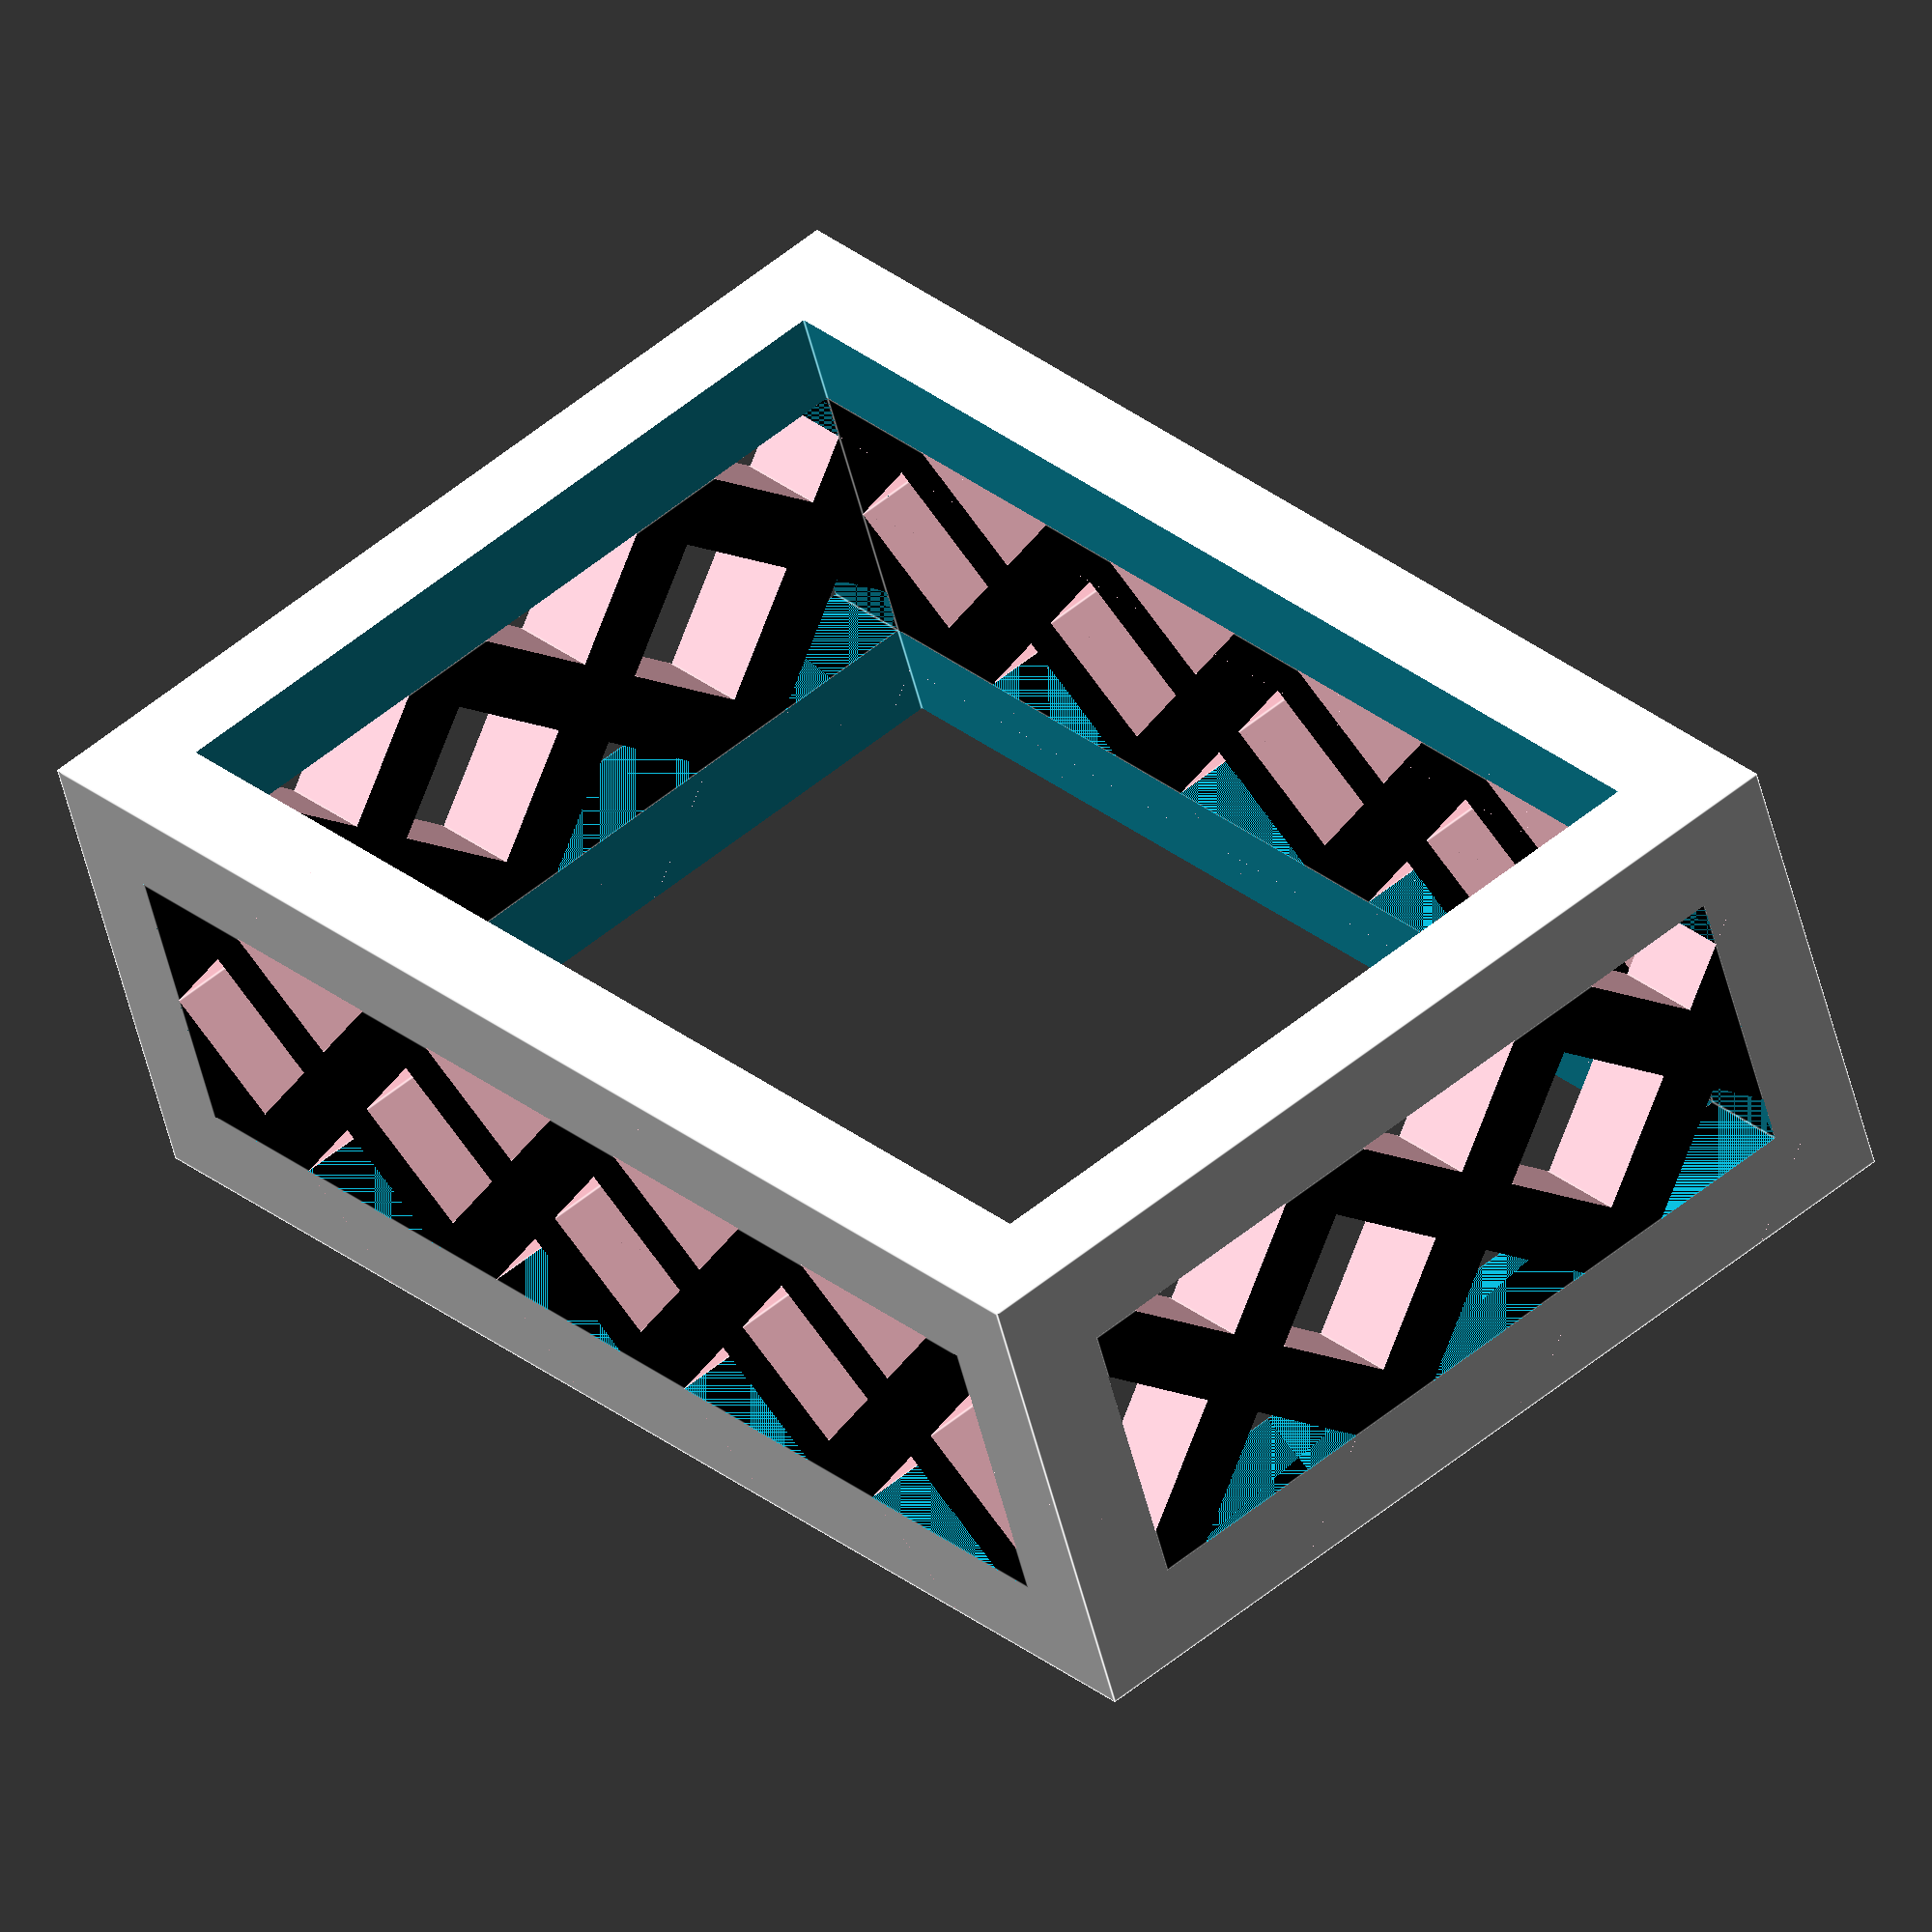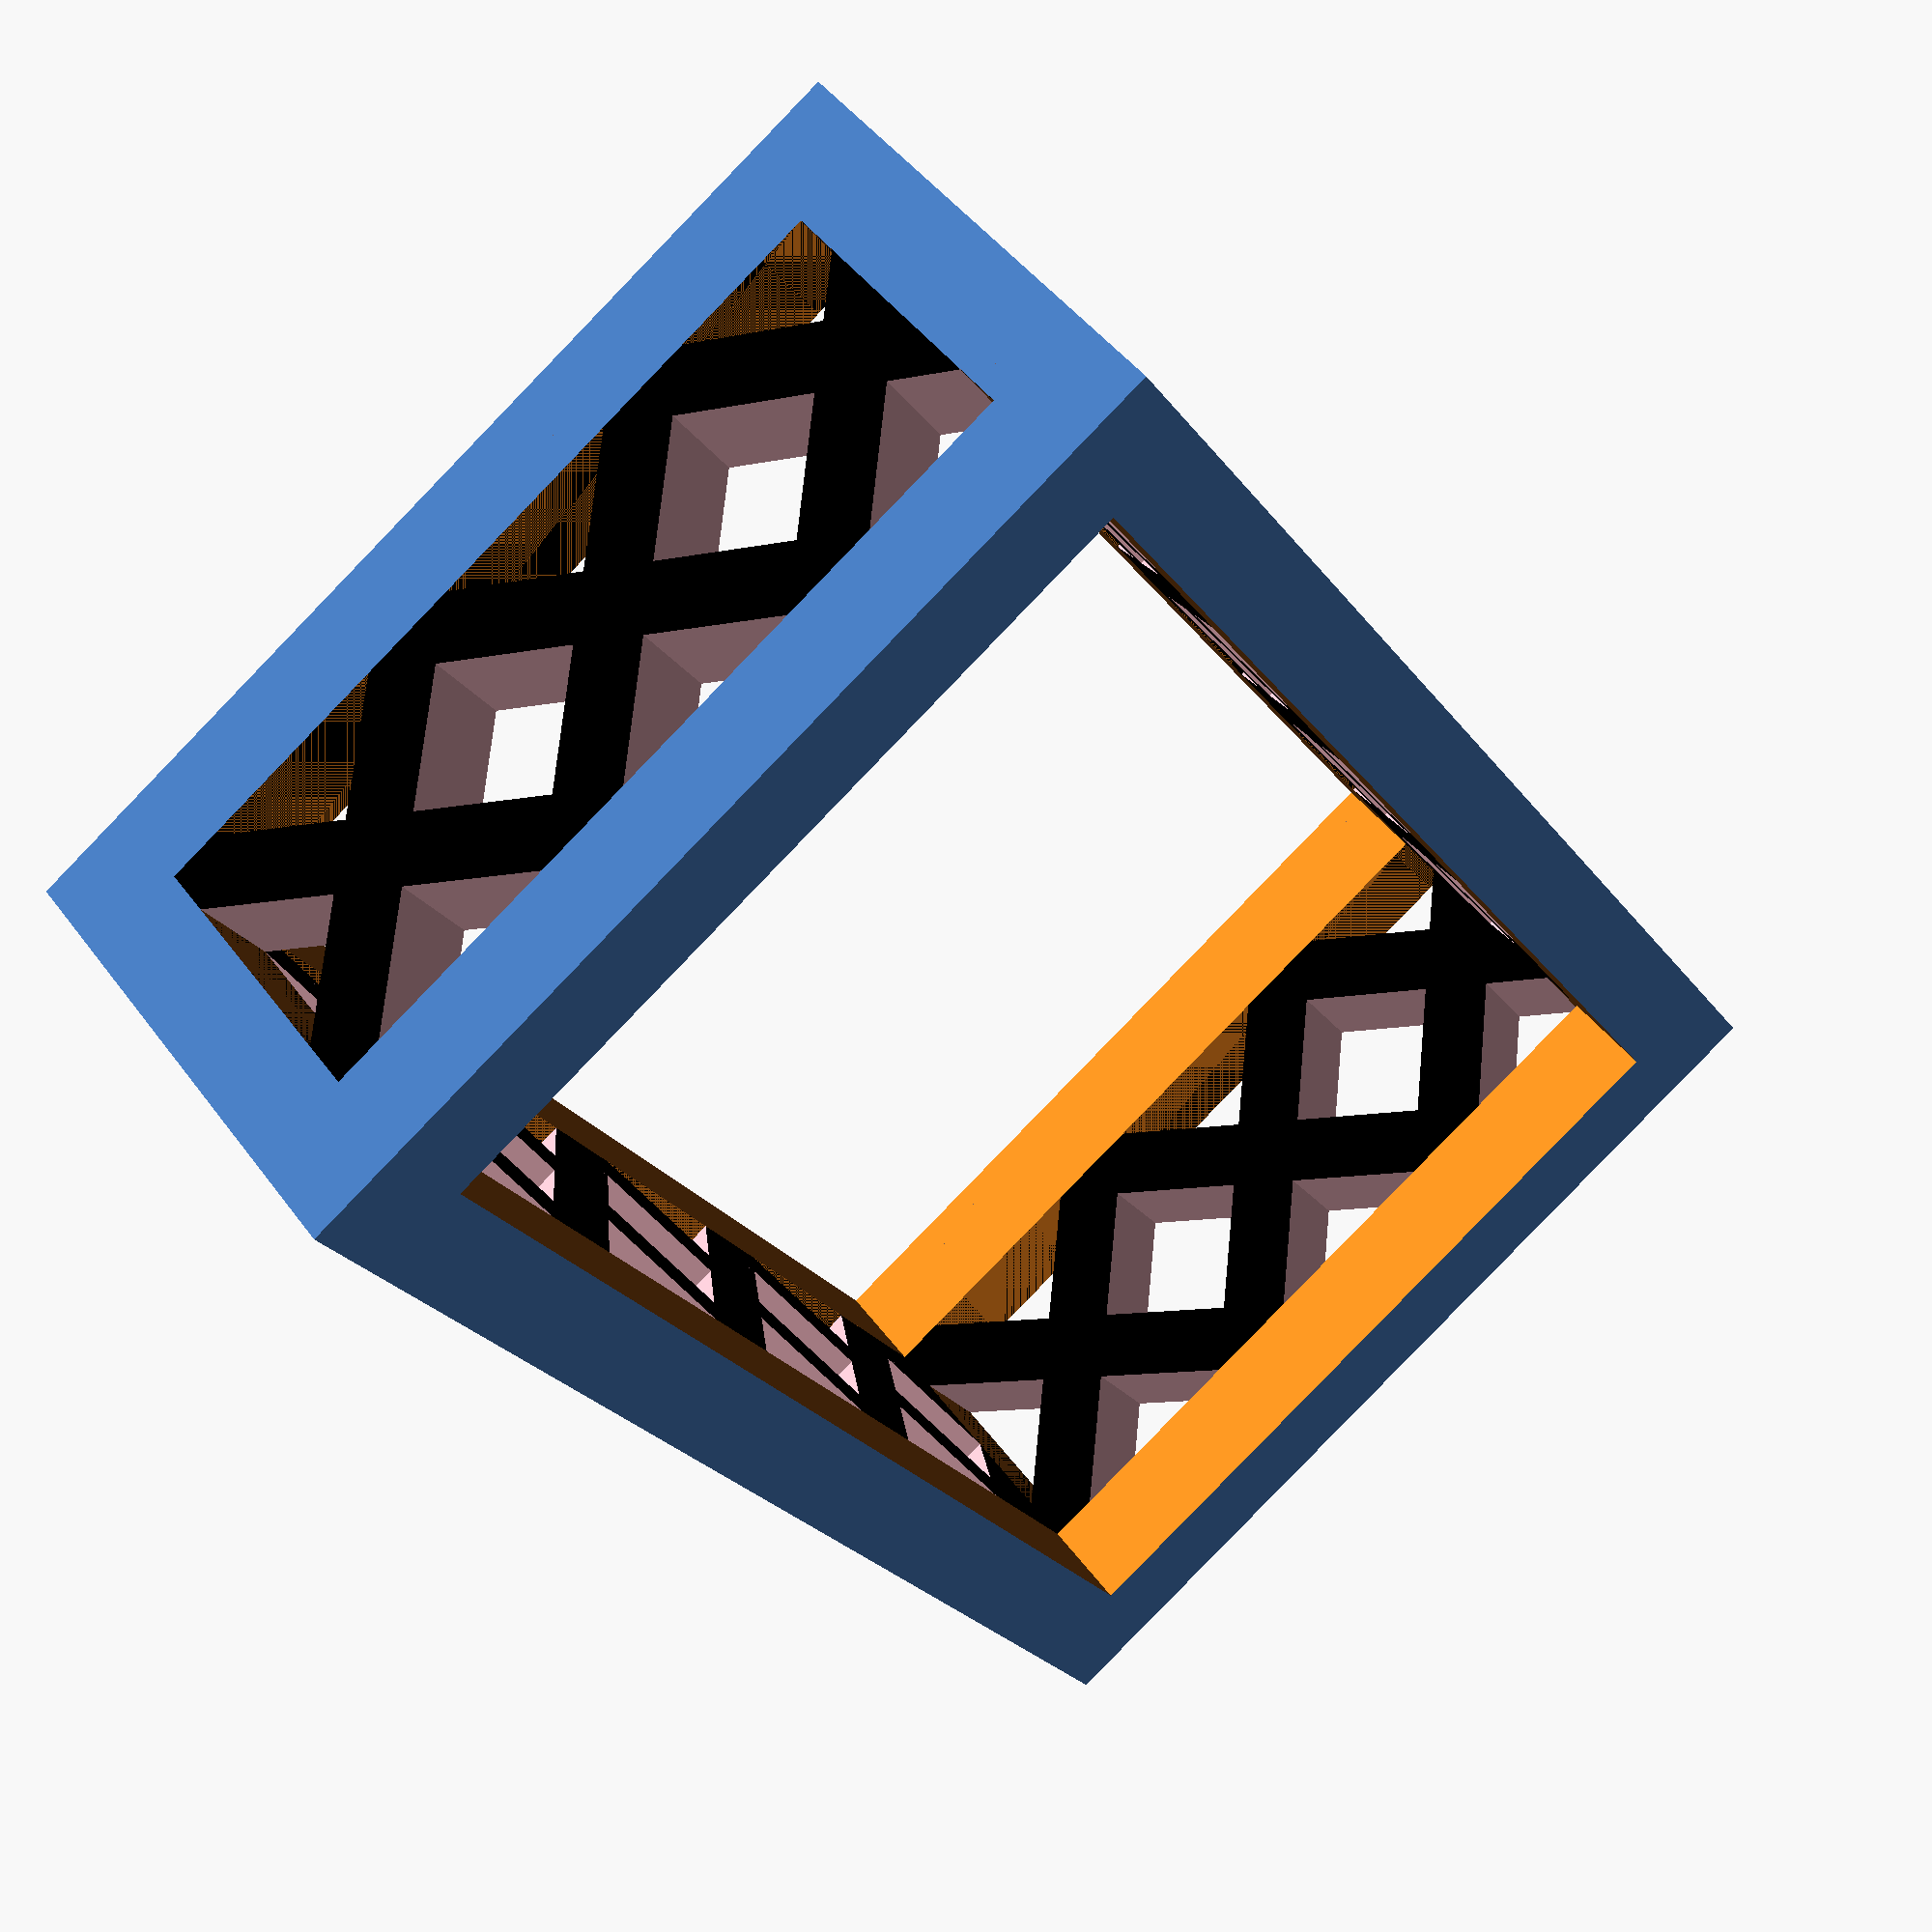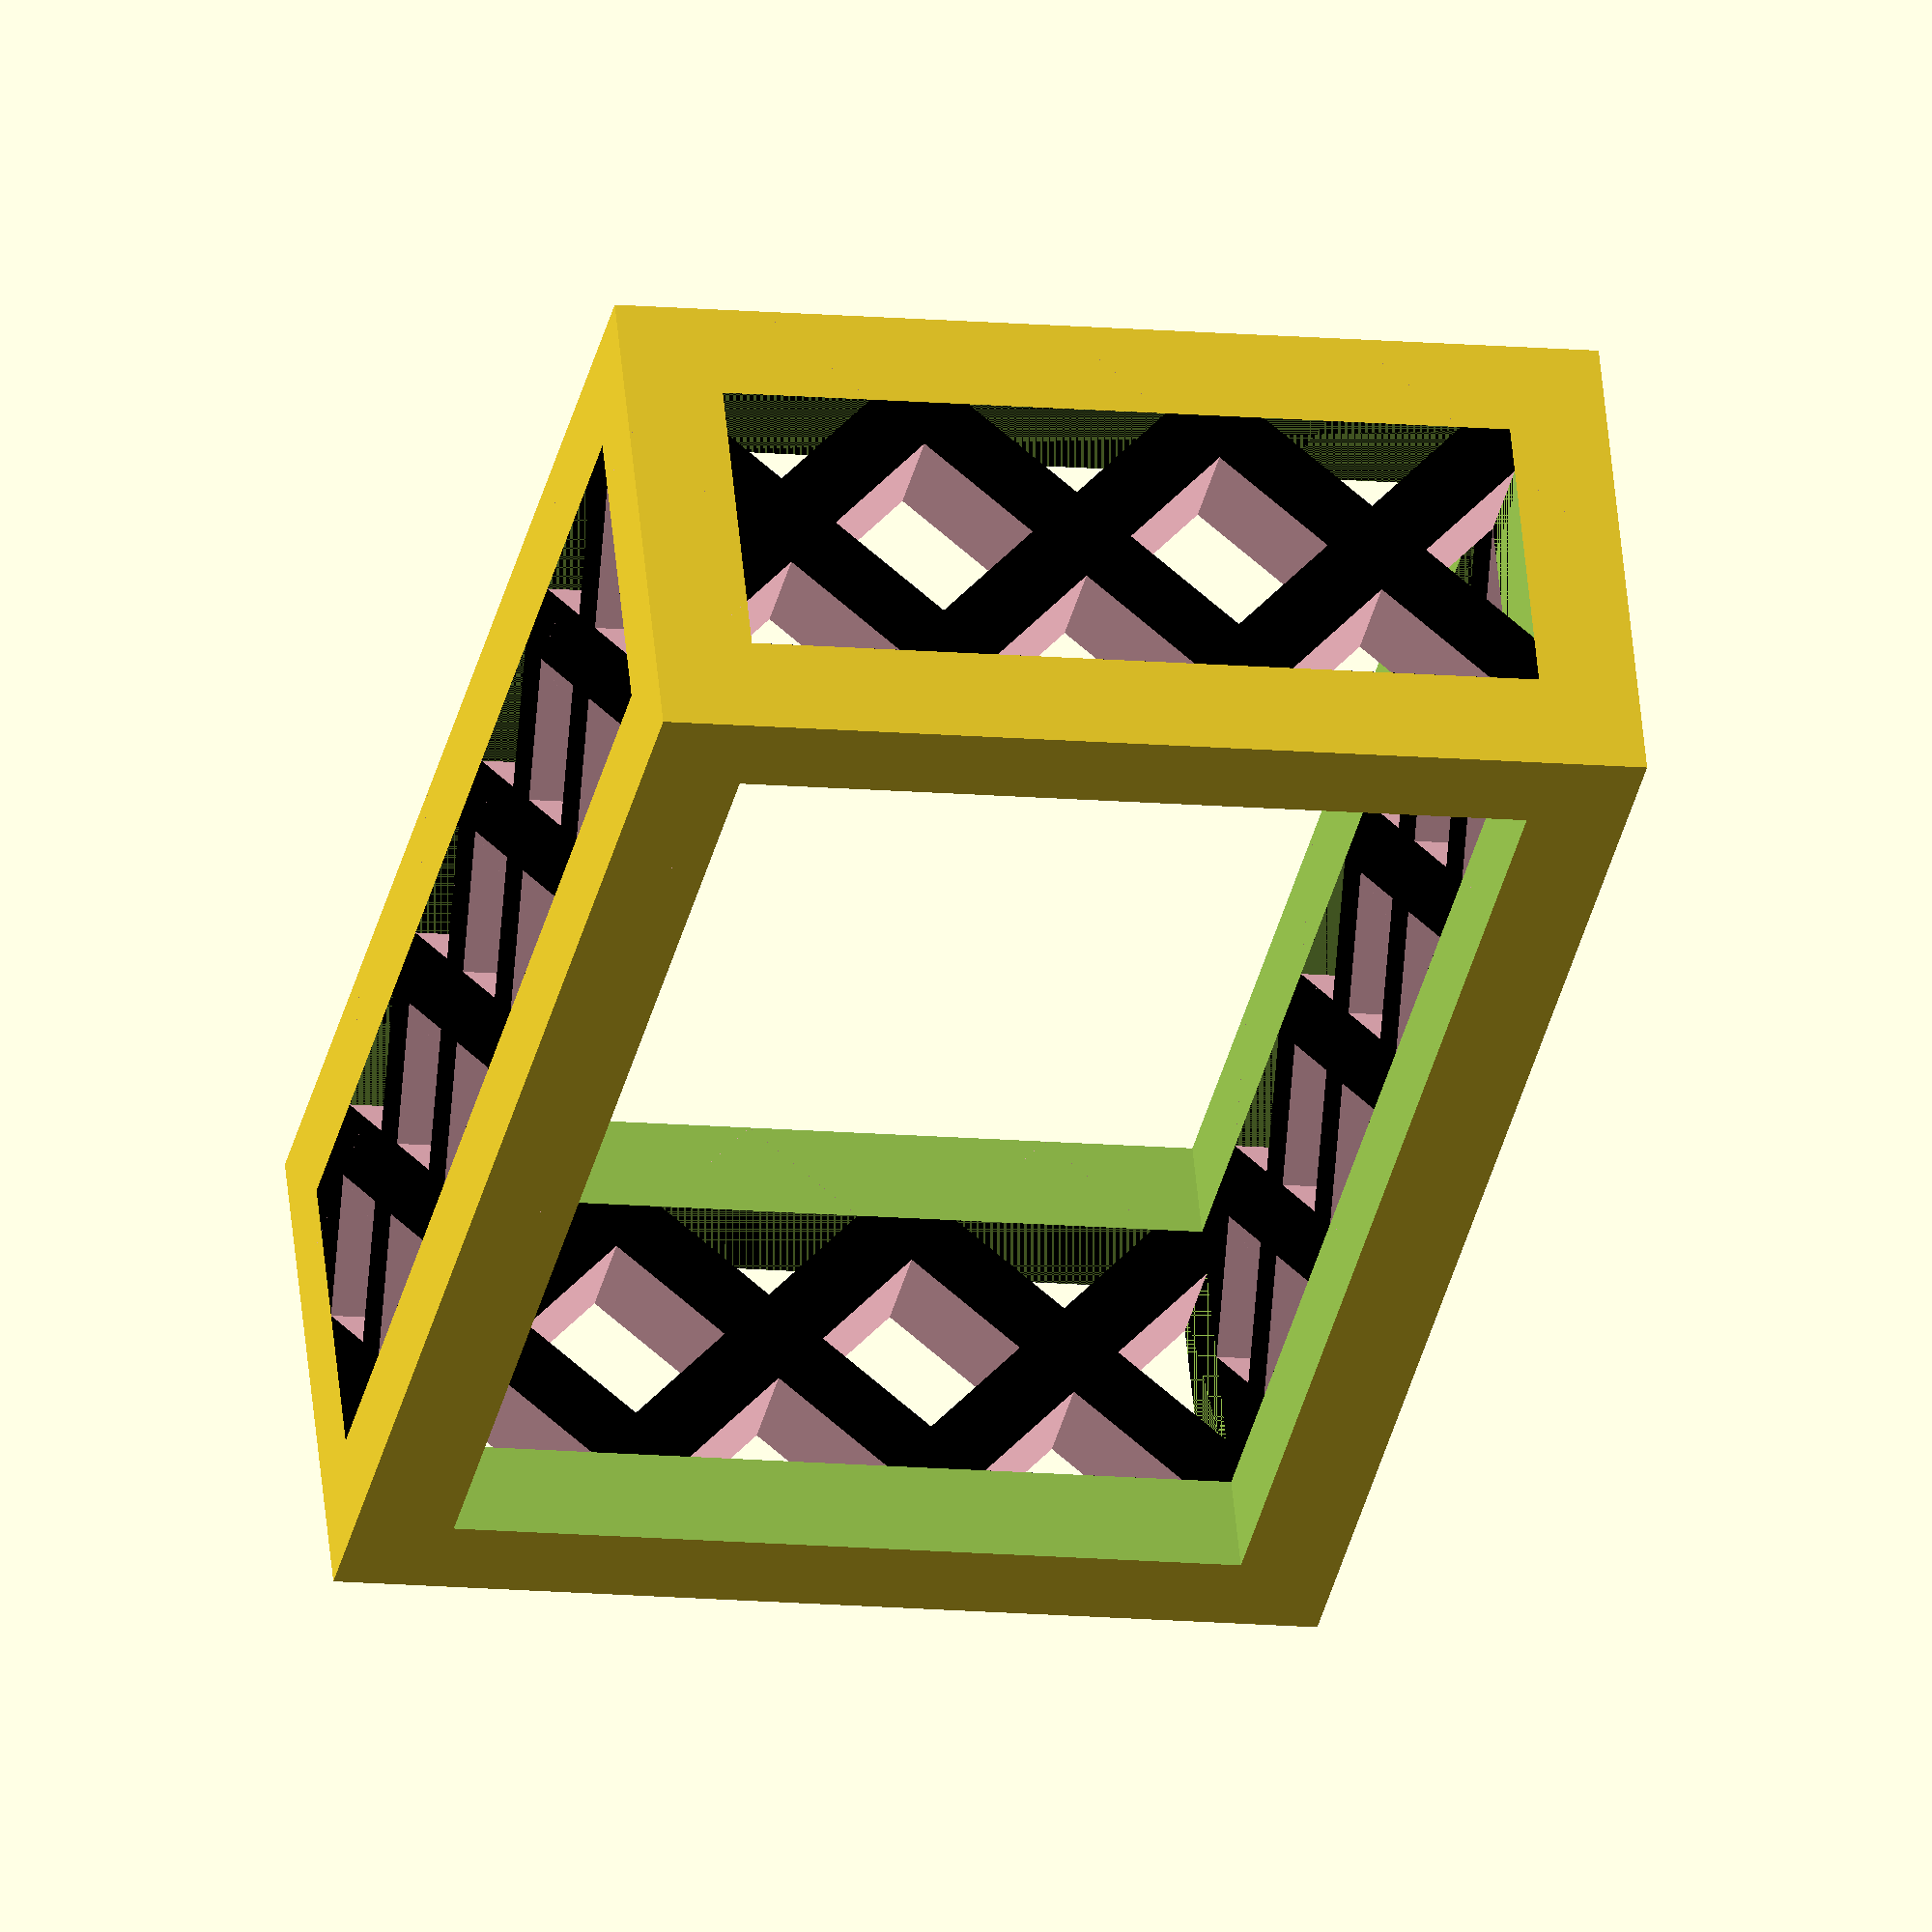
<openscad>
module box_with_beams(size, wall=4) {
  inner_size = size - [wall, wall, wall]*2;
  center = (size - inner_size)/2;
  size_helf = size/2;
  
  difference()
  {
    cube(size);
    translate(center)
    {
      // now 'extrude' each side
      // Y extrude
      translate([0, -size_helf.y, 0])
      cube(inner_size + [0, size.y, 0]);

      // X extrude
      translate([-size_helf.x, 0, 0])
      cube(inner_size + [size.x, 0, 0]);
    
      // Z extrude
      translate([0, 0, -size_helf.z])
      cube(inner_size + [0, 0, size.x]);
    }
  }
  
  // 'beams' 2.0
  // plane with 'cutouts'
  module beams_v2(beam_size) {
    module hole_v2() {
      color("pink")
      //translate([0, wall*2.5, wall*1])
      rotate([0, 00, 0])
      cylinder(h = 100, r = wall, $fn=4);
    }
    
    difference()
    {
      color("black")
      cube(beam_size);
      xi = ceil(((beam_size.x - wall*2.5)*2)/wall*3);
      xj = ceil(beam_size.y / wall)/2 + 1;
      echo(beam_size=beam_size, xi=xi, xj=xj);
     
  // 2nd row translate([0, wall*1, wall*2.5]) N mod 2 != 0
  // 1st row translate([0, wall*2.5, wall*1]) N mod 2 == 0
      translate(-[beam_size.z, beam_size.z])
      for (i = [0:xi]) {
        for (j = [0:2:xj]) {
          translate([wall + i*wall*3, wall*2.5 + j/2*wall*3,-1])
          hole_v2();
        }
        for (j = [-1:2:xj]) {
          translate([wall*2.5, wall*2.5 + j/2*wall*3, -1])
          hole_v2();
        }
      }
    }
}

translate([0, wall, wall + inner_size.z])
rotate([0, 90, 0])
beams_v2([inner_size.z, inner_size.y, wall]);


translate([inner_size.x + wall, wall, wall + inner_size.z])
rotate([0, 90, 0])
beams_v2([inner_size.z, inner_size.y, wall]);


translate([center.x + inner_size.x, 0, wall + inner_size.z])
rotate([0, 90, 90])
beams_v2([inner_size.z, inner_size.x, wall]);

translate([center.x + inner_size.x, inner_size.y + wall, wall + inner_size.z])
rotate([0, 90, 90])
beams_v2([inner_size.z, inner_size.x, wall]);

  // add 'beams'
  module beam() {
  rotate([45, 0, 0])
  cube([wall, wall, size.z]);
  }
  if (0)
  {
  translate([0, 8, 0.5]) {
  beam();
  translate([0, 6, 0])
  beam();
  }
  translate([0, 8, 0.5]) 
  mirror([0, 1, 0])
  {
  beam();
  translate([0, 6, 0])
  beam();
  }
  }
  
  // due to openscad footery thi has to be last
    // bounding box
  //color("gray", 0.3) cube(size);
}

box_with_beams([20, 30, 10], wall=2);
</openscad>
<views>
elev=232.0 azim=219.5 roll=346.5 proj=o view=edges
elev=314.4 azim=147.0 roll=326.0 proj=p view=wireframe
elev=304.2 azim=167.4 roll=174.5 proj=o view=wireframe
</views>
